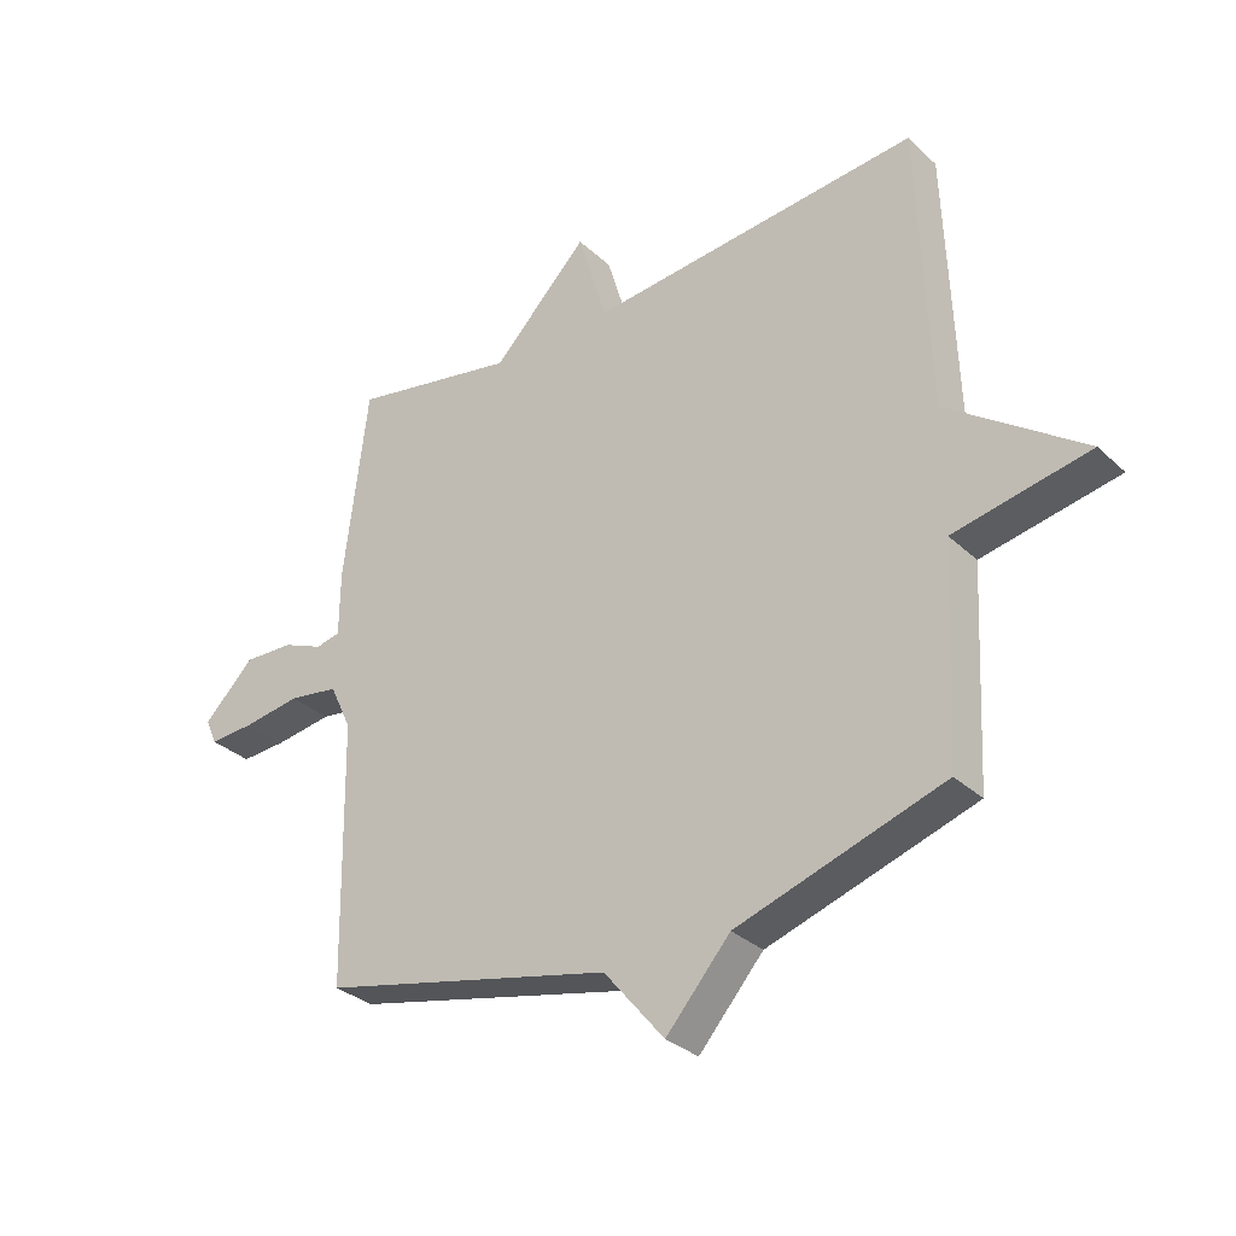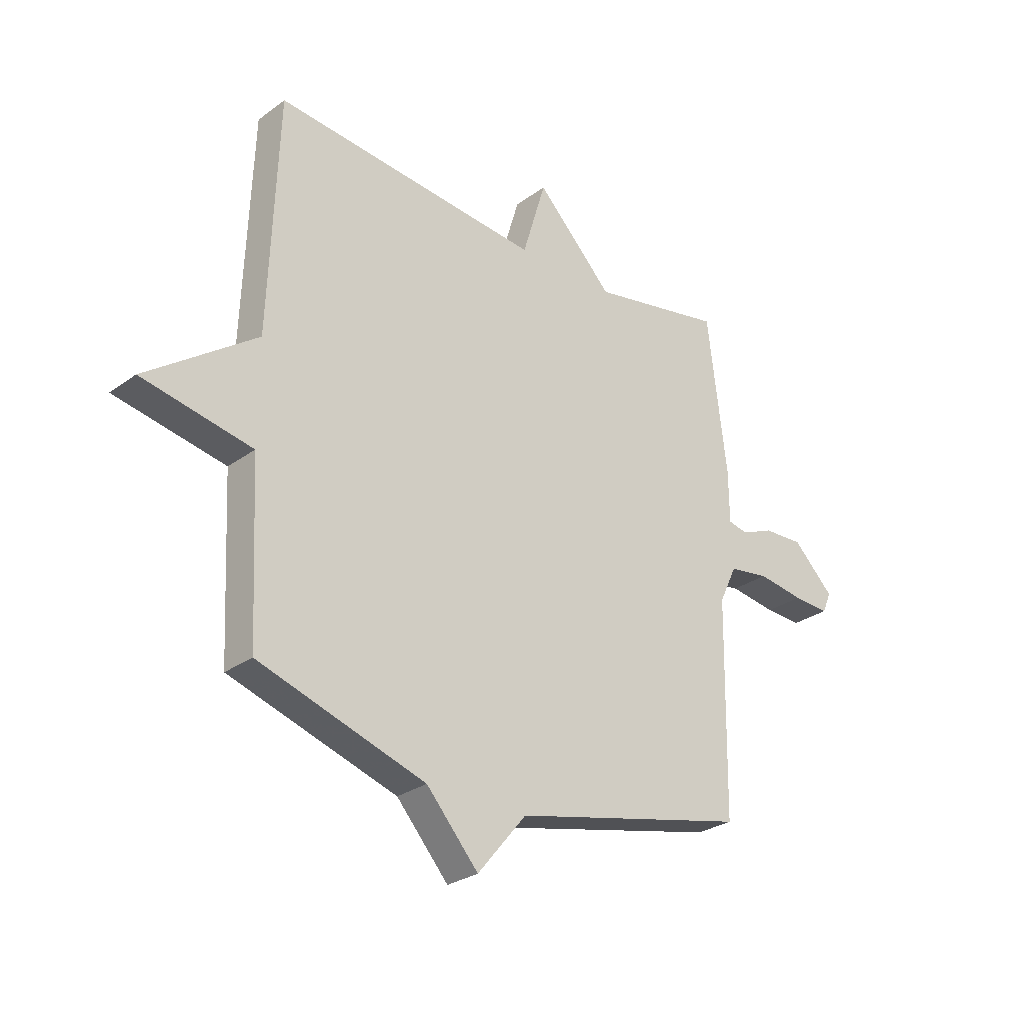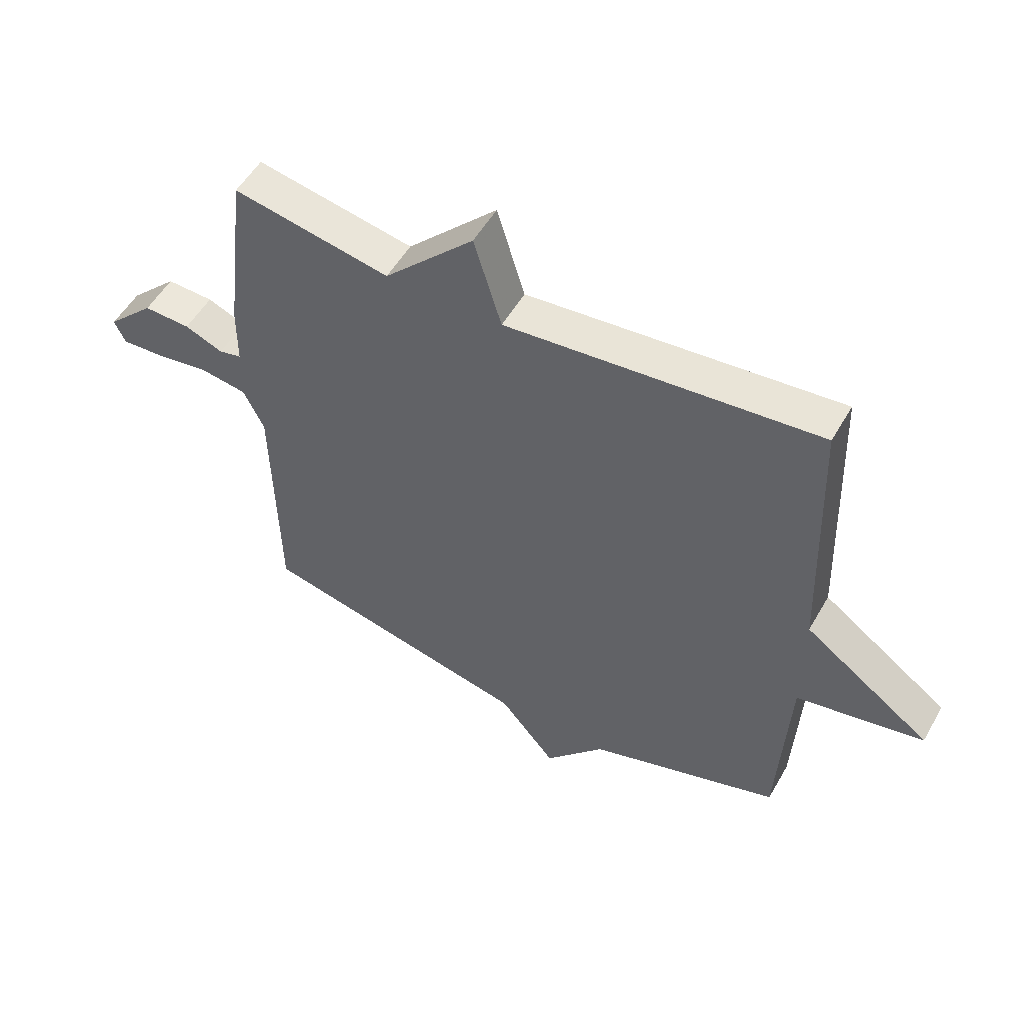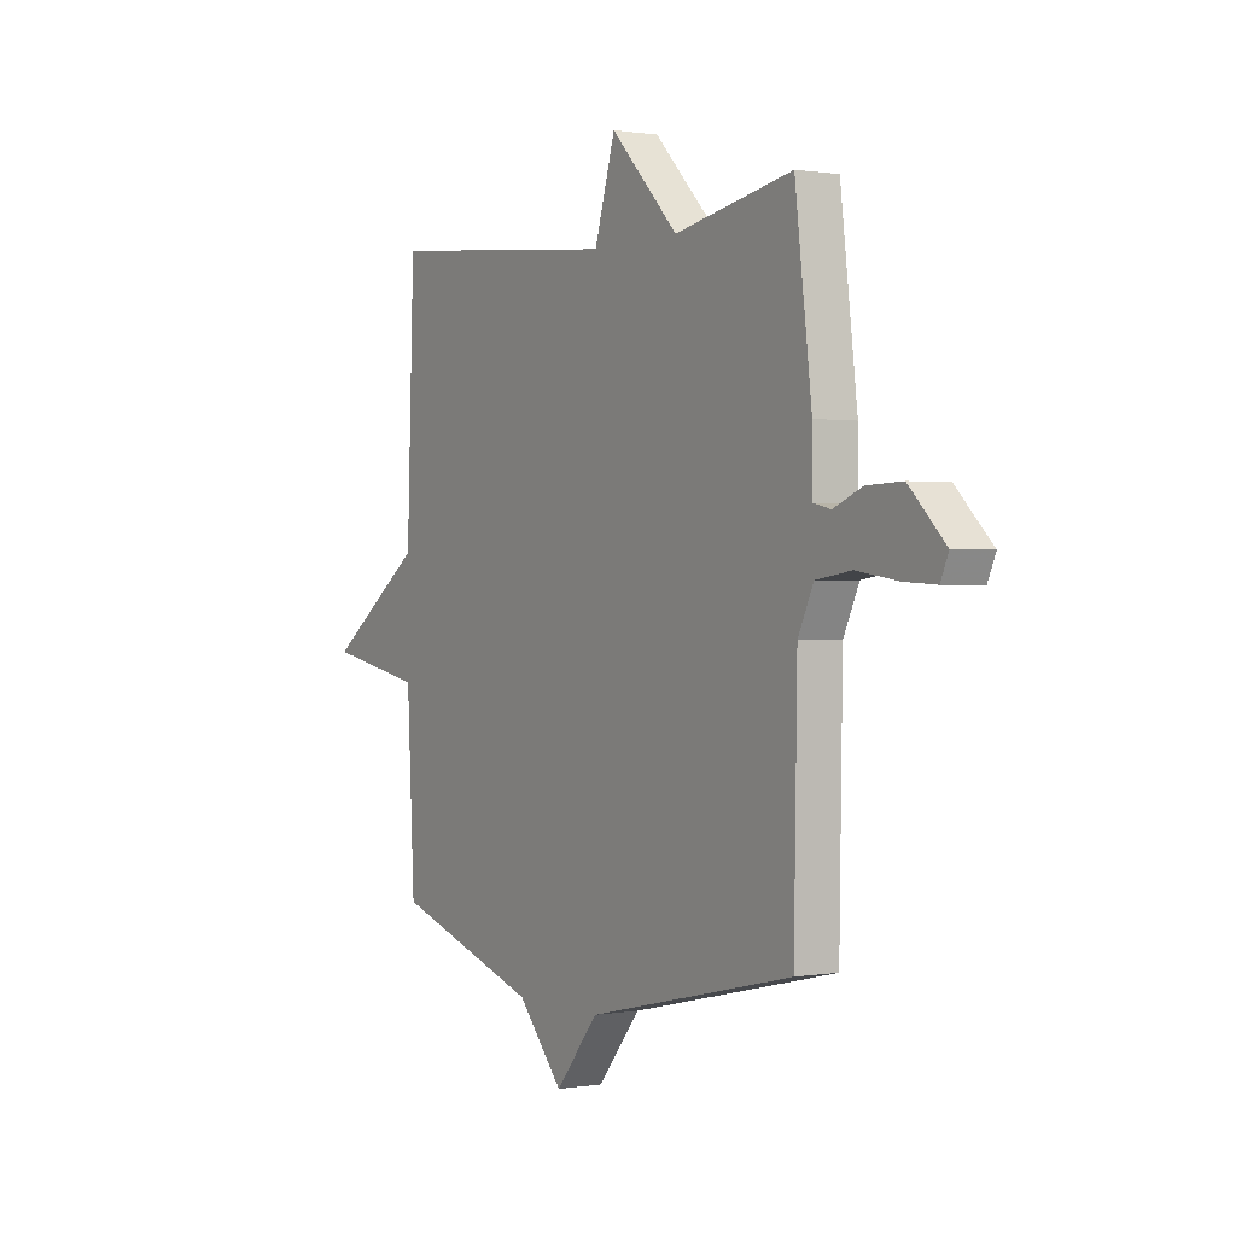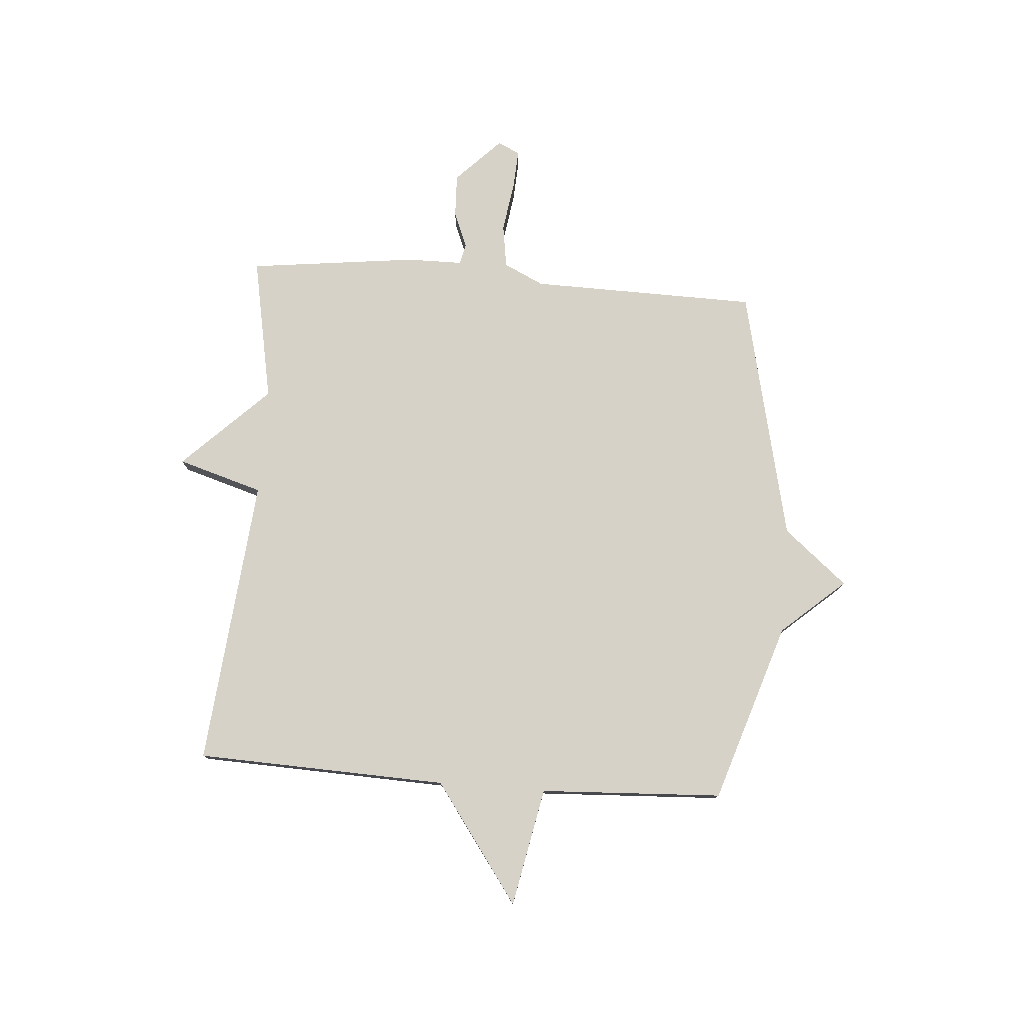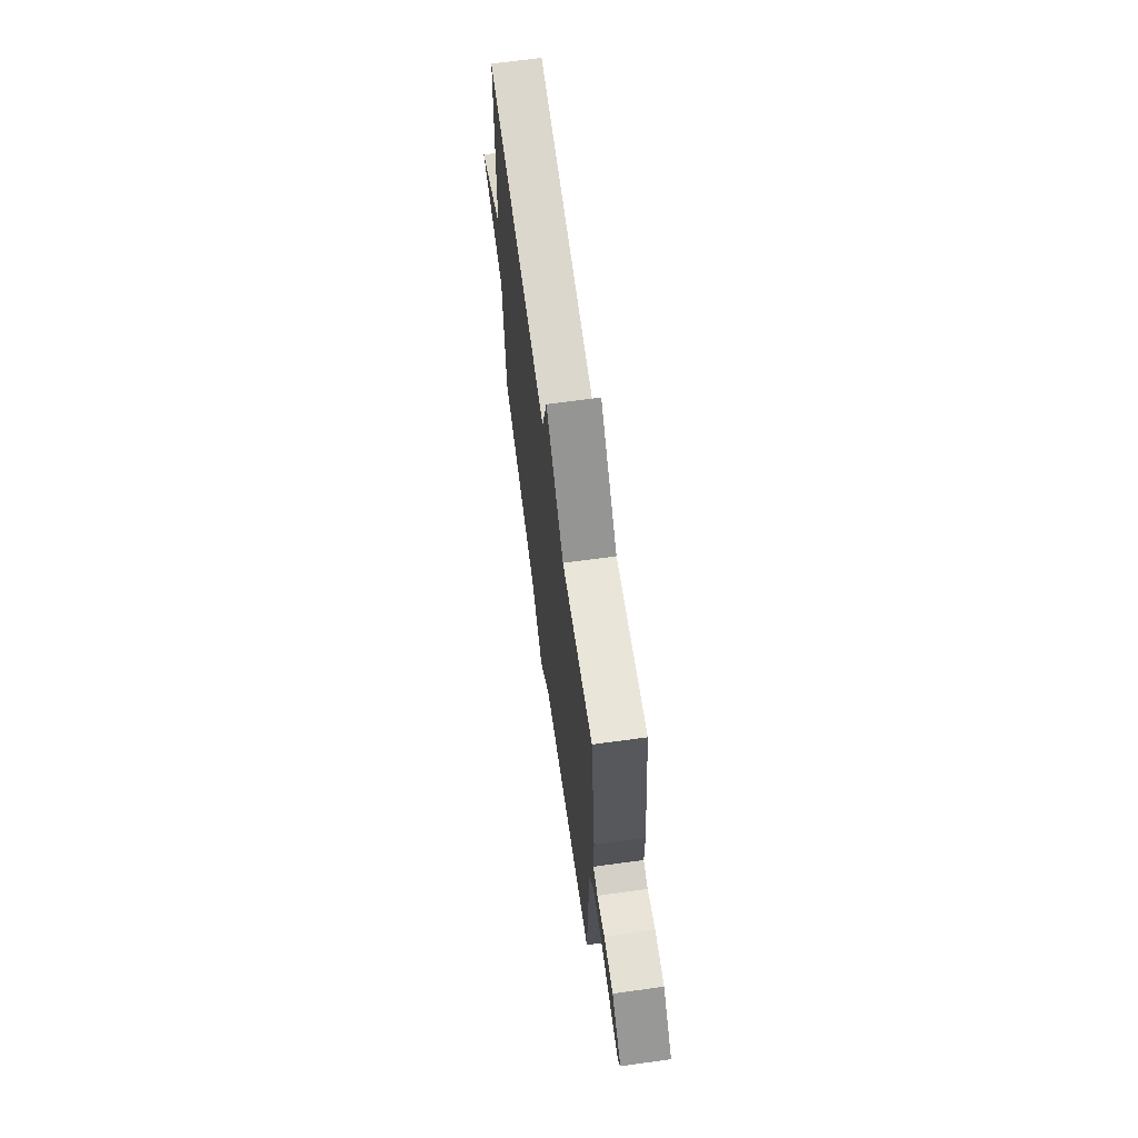
<metadata>
{"format":"obj","ext":"obj","renderer":"f3d","projection":"perspective","resolution":1024,"background":"white","views":[{"elev":-31.5,"azim":37.9,"up":"+Z"},{"elev":-27.9,"azim":137.8,"up":"+Z"},{"elev":53.2,"azim":29.3,"up":"+Z"},{"elev":0.6,"azim":-122.2,"up":"+Z"},{"elev":77.9,"azim":94.4,"up":"+Y"},{"elev":67.6,"azim":-97.8,"up":"+Z"}]}
</metadata>
<code>
v -0.5 0.07 -0.5
v -0.507 0.07 -0.082
v -0.542 0.07 -0.008
v -0.622 0.07 0.004
v -0.715 0.07 -0.01
v -0.787 0.07 -0.014
v -0.805 0.07 0.027
v -0.723 0.07 0.108
v -0.643 0.07 0.105
v -0.578 0.07 0.078
v -0.539 0.07 0.087
v -0.538 0.07 0.19
v -0.5 0.07 0.5
v -0.233 0.07 0.449
v -0.08 0.07 0.606
v -0.033 0.07 0.449
v 0.5 0.07 0.5
v 0.517 0.07 0.037
v 0.735 0.07 -0.12
v 0.517 0.07 -0.163
v 0.5 0.07 -0.5
v 0.169 0.07 -0.607
v 0.066 0.07 -0.724
v -0.031 0.07 -0.607
v -0.5 0 -0.5
v -0.507 0 -0.082
v -0.542 0 -0.008
v -0.622 0 0.004
v -0.715 0 -0.01
v -0.787 0 -0.014
v -0.805 0 0.027
v -0.723 0 0.108
v -0.643 0 0.105
v -0.578 0 0.078
v -0.539 0 0.087
v -0.538 0 0.19
v -0.5 0 0.5
v -0.233 0 0.449
v -0.08 0 0.606
v -0.033 0 0.449
v 0.5 0 0.5
v 0.517 0 0.037
v 0.735 0 -0.12
v 0.517 0 -0.163
v 0.5 0 -0.5
v 0.169 0 -0.607
v 0.066 0 -0.724
v -0.031 0 -0.607
f 22 23 24
f 24 1 2
f 22 24 2
f 21 22 2
f 20 21 2
f 20 2 3
f 19 20 3
f 18 19 3
f 18 3 4
f 17 18 4
f 16 17 4
f 14 15 16
f 11 12 13 14
f 11 14 16
f 8 9 10
f 7 8 10
f 6 7 10
f 5 6 10
f 4 5 10
f 4 10 11
f 4 11 16
f 48 47 46
f 26 25 48
f 26 48 46
f 26 46 45
f 26 45 44
f 27 26 44
f 27 44 43
f 27 43 42
f 28 27 42
f 28 42 41
f 28 41 40
f 40 39 38
f 38 37 36 35
f 40 38 35
f 34 33 32
f 34 32 31
f 34 31 30
f 34 30 29
f 34 29 28
f 35 34 28
f 40 35 28
f 1 25 26 2
f 2 26 27 3
f 3 27 28 4
f 4 28 29 5
f 5 29 30 6
f 6 30 31 7
f 7 31 32 8
f 8 32 33 9
f 9 33 34 10
f 10 34 35 11
f 11 35 36 12
f 12 36 37 13
f 13 37 38 14
f 14 38 39 15
f 15 39 40 16
f 16 40 41 17
f 17 41 42 18
f 18 42 43 19
f 19 43 44 20
f 20 44 45 21
f 21 45 46 22
f 22 46 47 23
f 23 47 48 24
f 24 48 25 1

</code>
